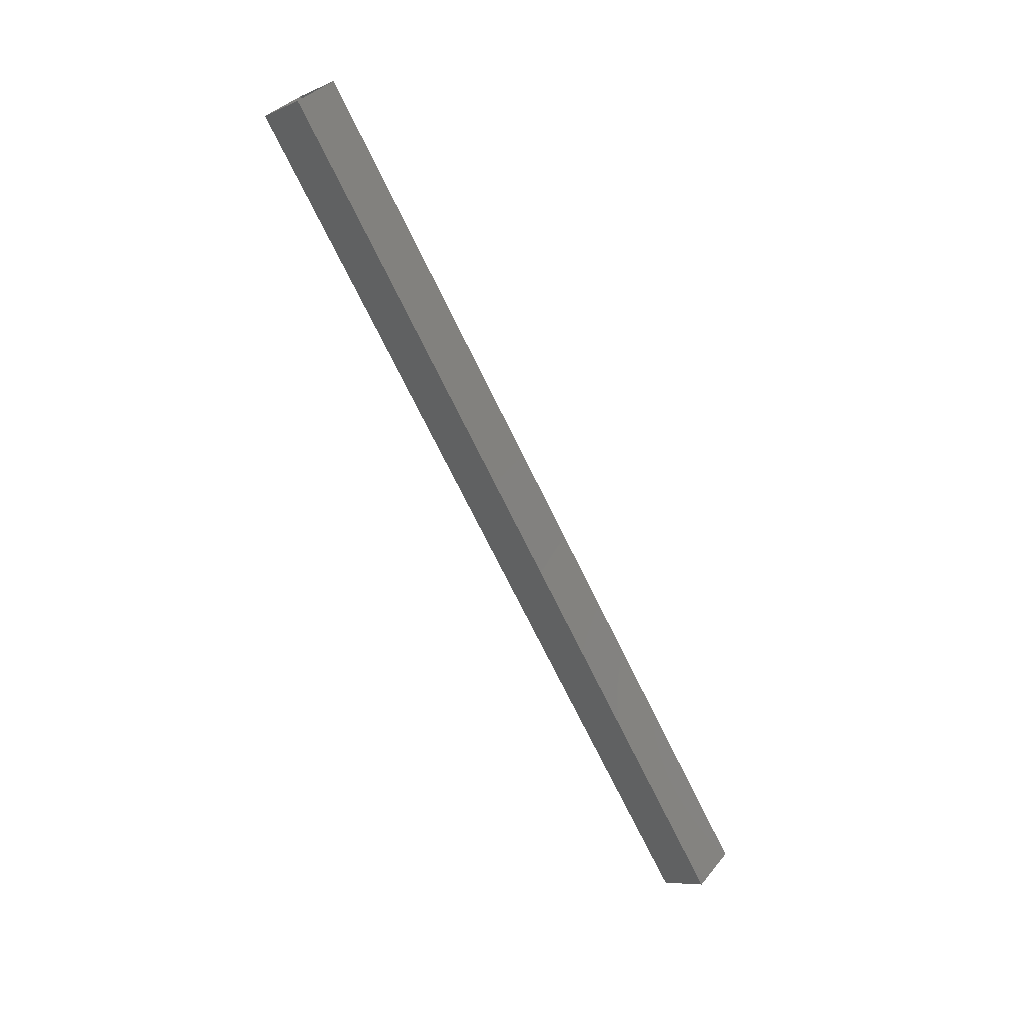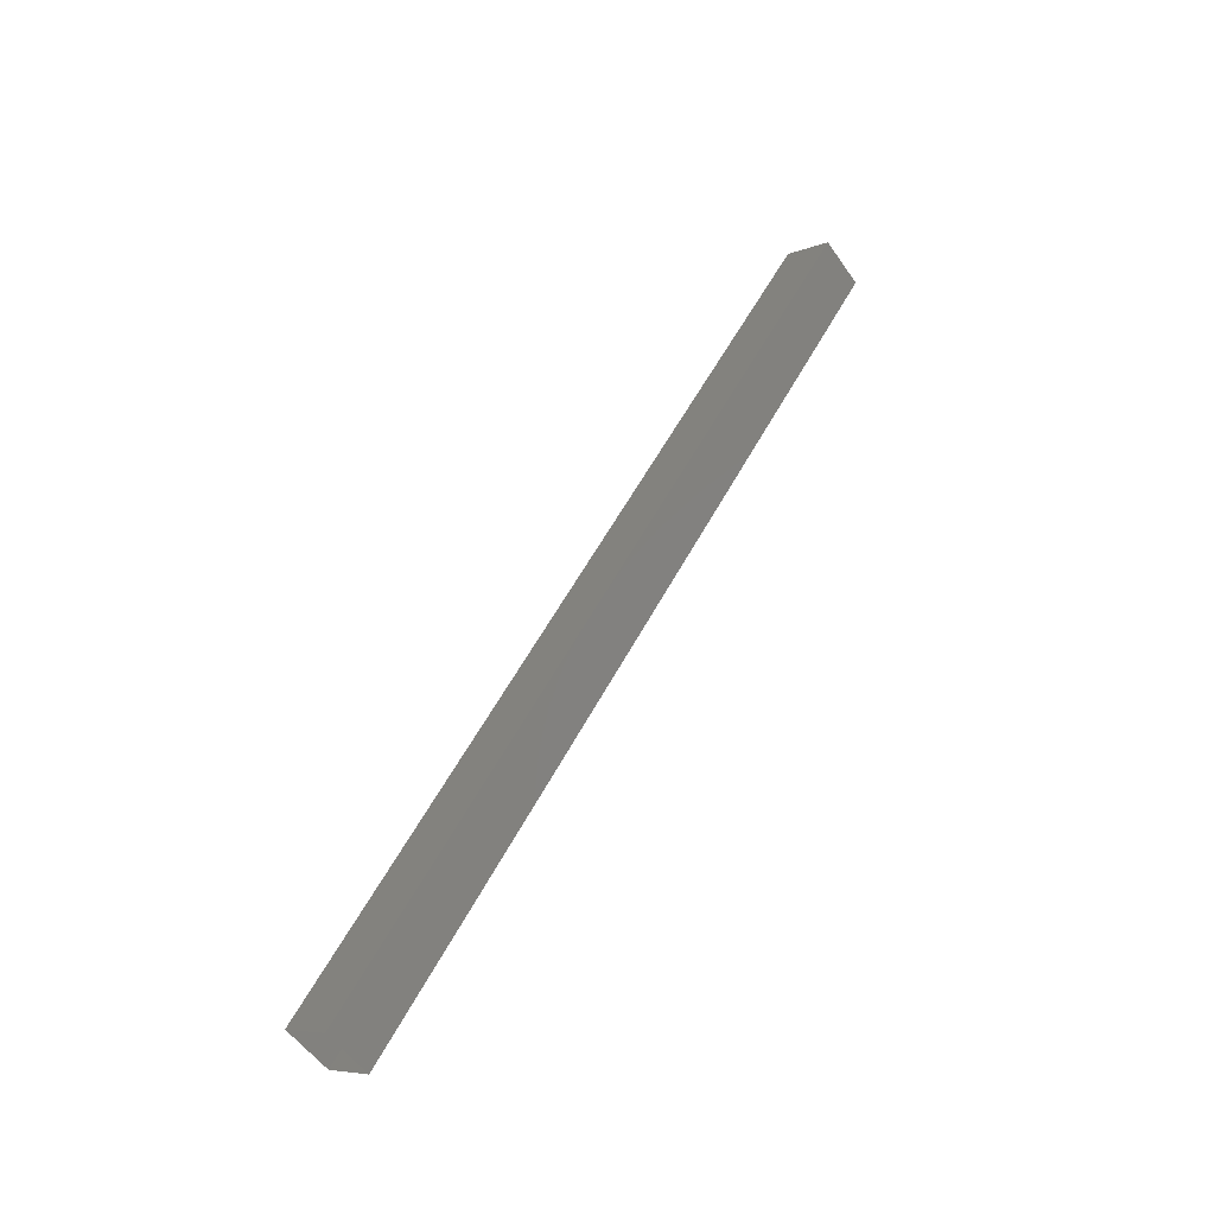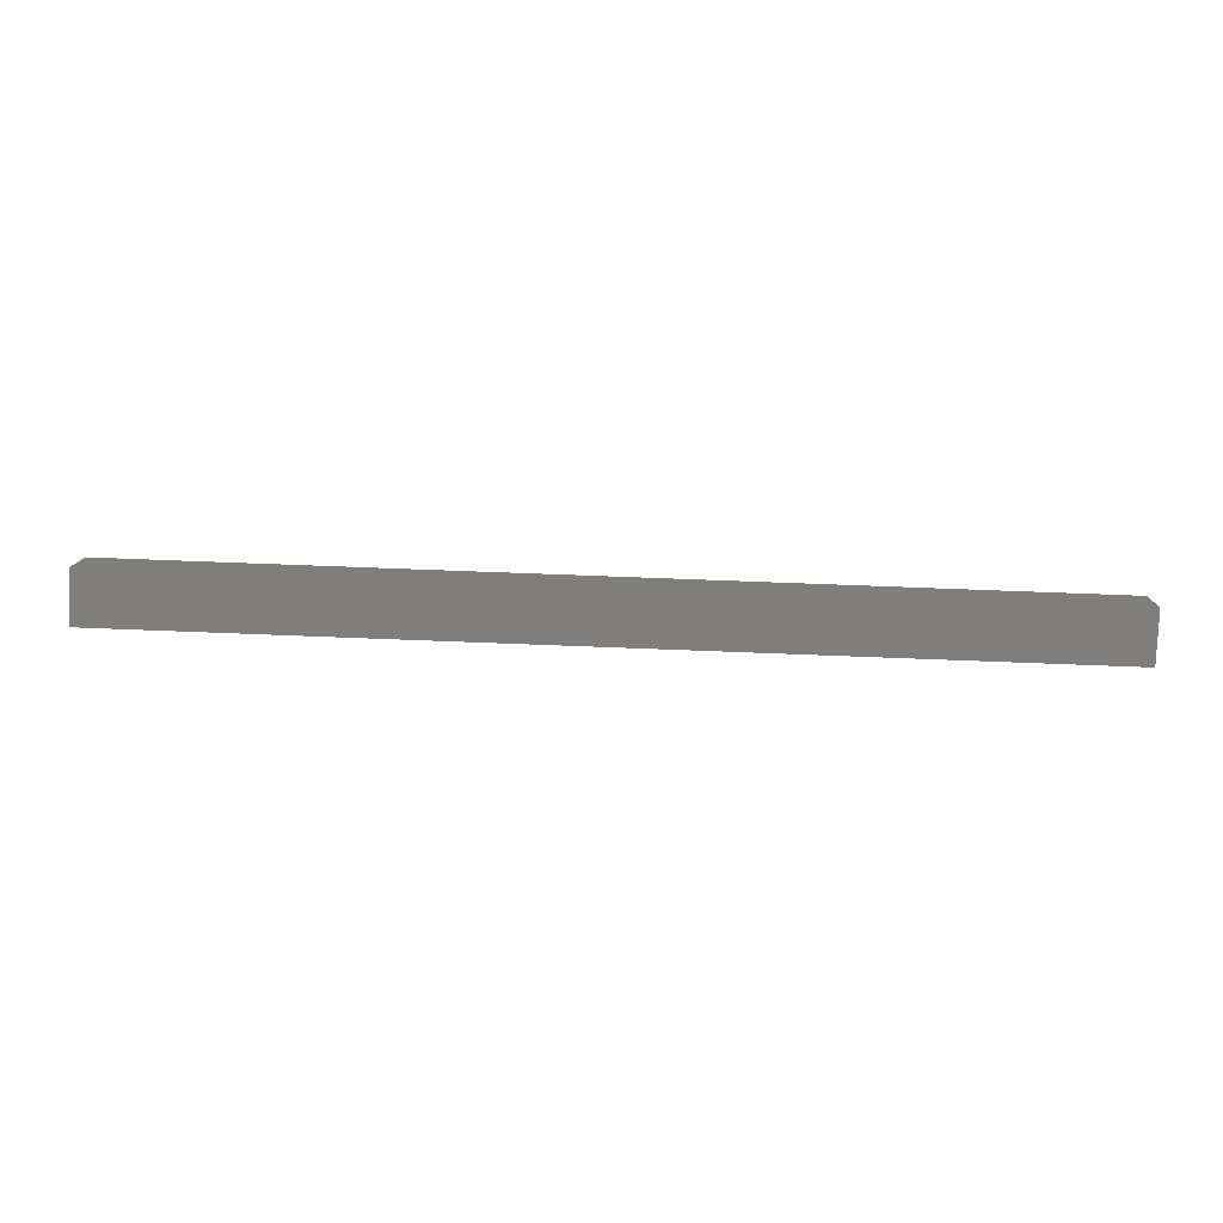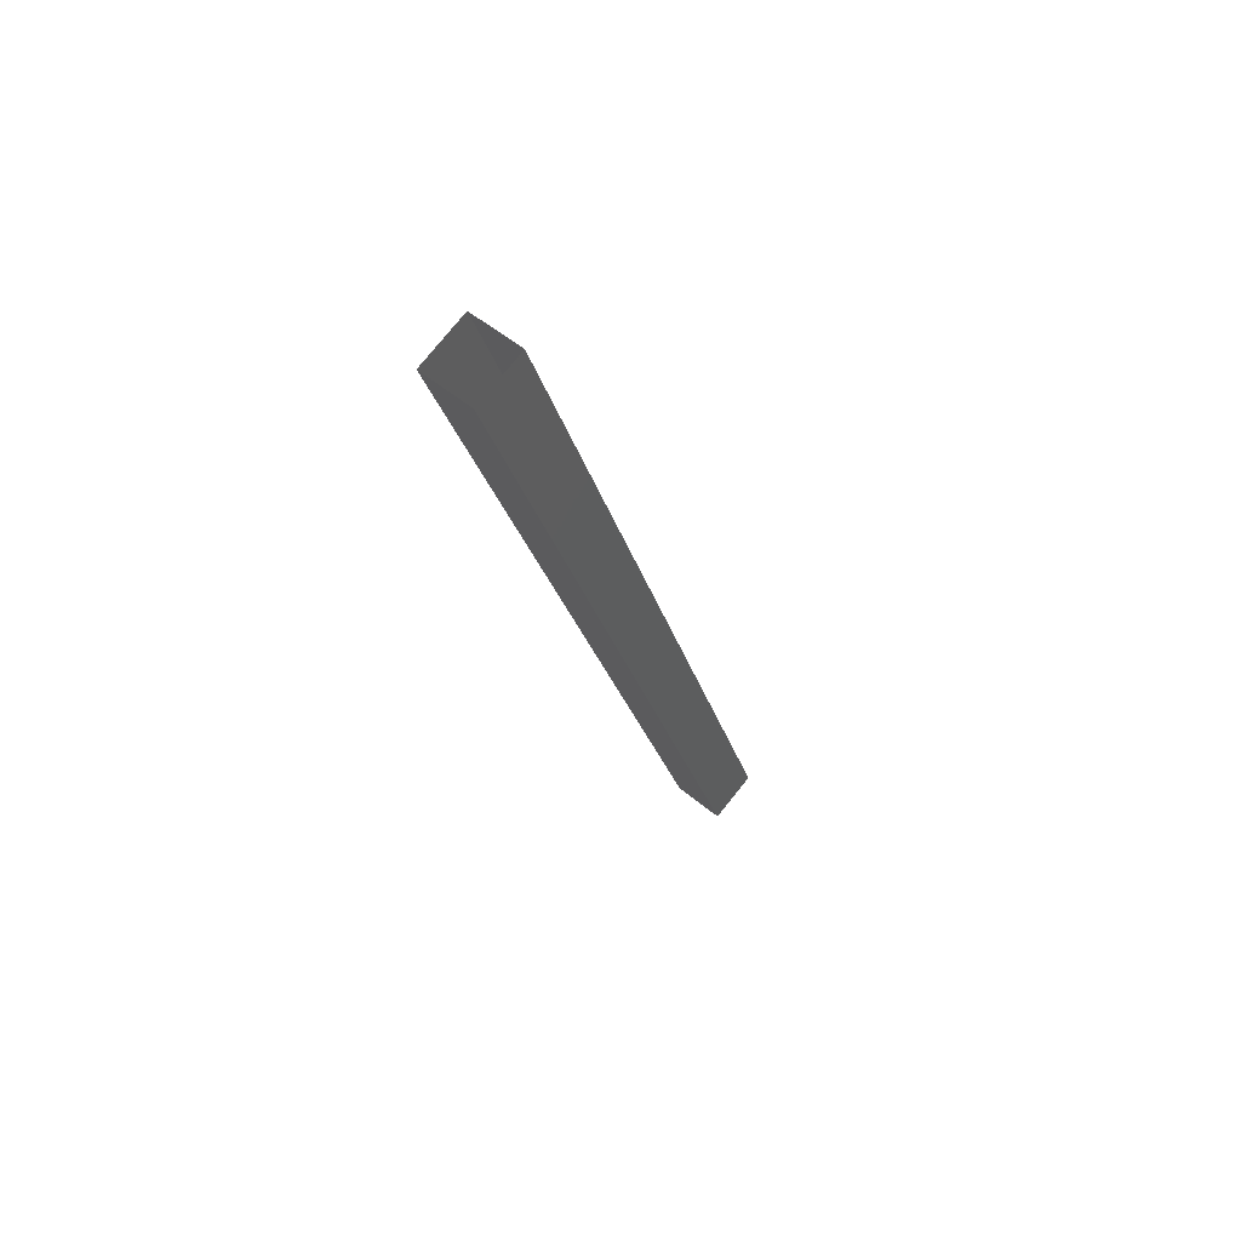
<metadata>
{"format":"stl","ext":"stl","renderer":"f3d","projection":"perspective","resolution":1024,"background":"white","views":[{"elev":-71.3,"azim":-64.0,"up":"+Y"},{"elev":54.1,"azim":117.1,"up":"+Z"},{"elev":61.4,"azim":2.4,"up":"+Y"},{"elev":-22.1,"azim":-77.8,"up":"+Y"}]}
</metadata>
<code>
# stl→obj: 8 verts, 8 faces
v -461.4 -79.58 404.3
v -461.4 -78.94 403.6
v -443.5 -78.94 403.6
v -443.5 -78.18 404.2
v -443.5 -79.58 404.3
v -443.5 -78.82 405
v -461.4 -78.82 405
v -461.4 -78.18 404.2
f 1 2 3
f 3 2 4
f 3 5 1
f 1 5 6
f 6 7 1
f 4 7 6
f 8 7 4
f 4 2 8

</code>
